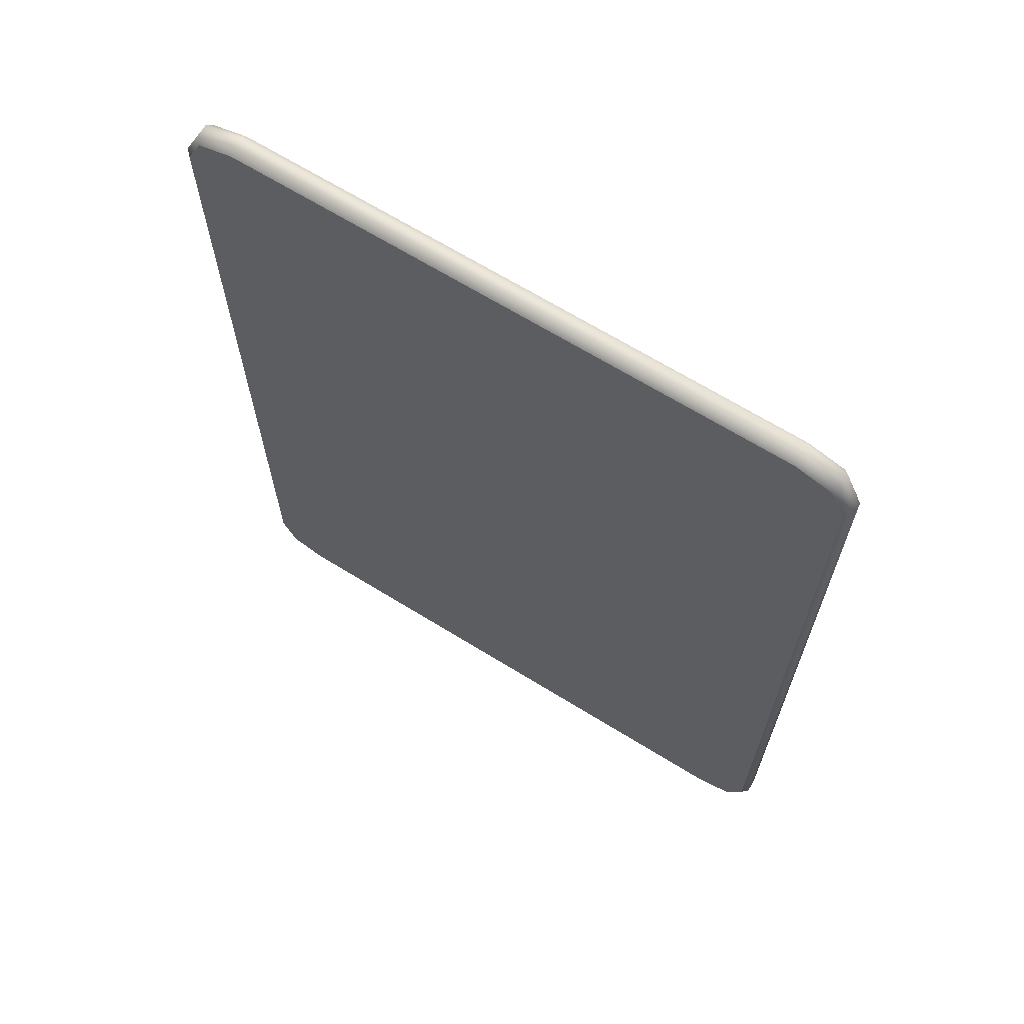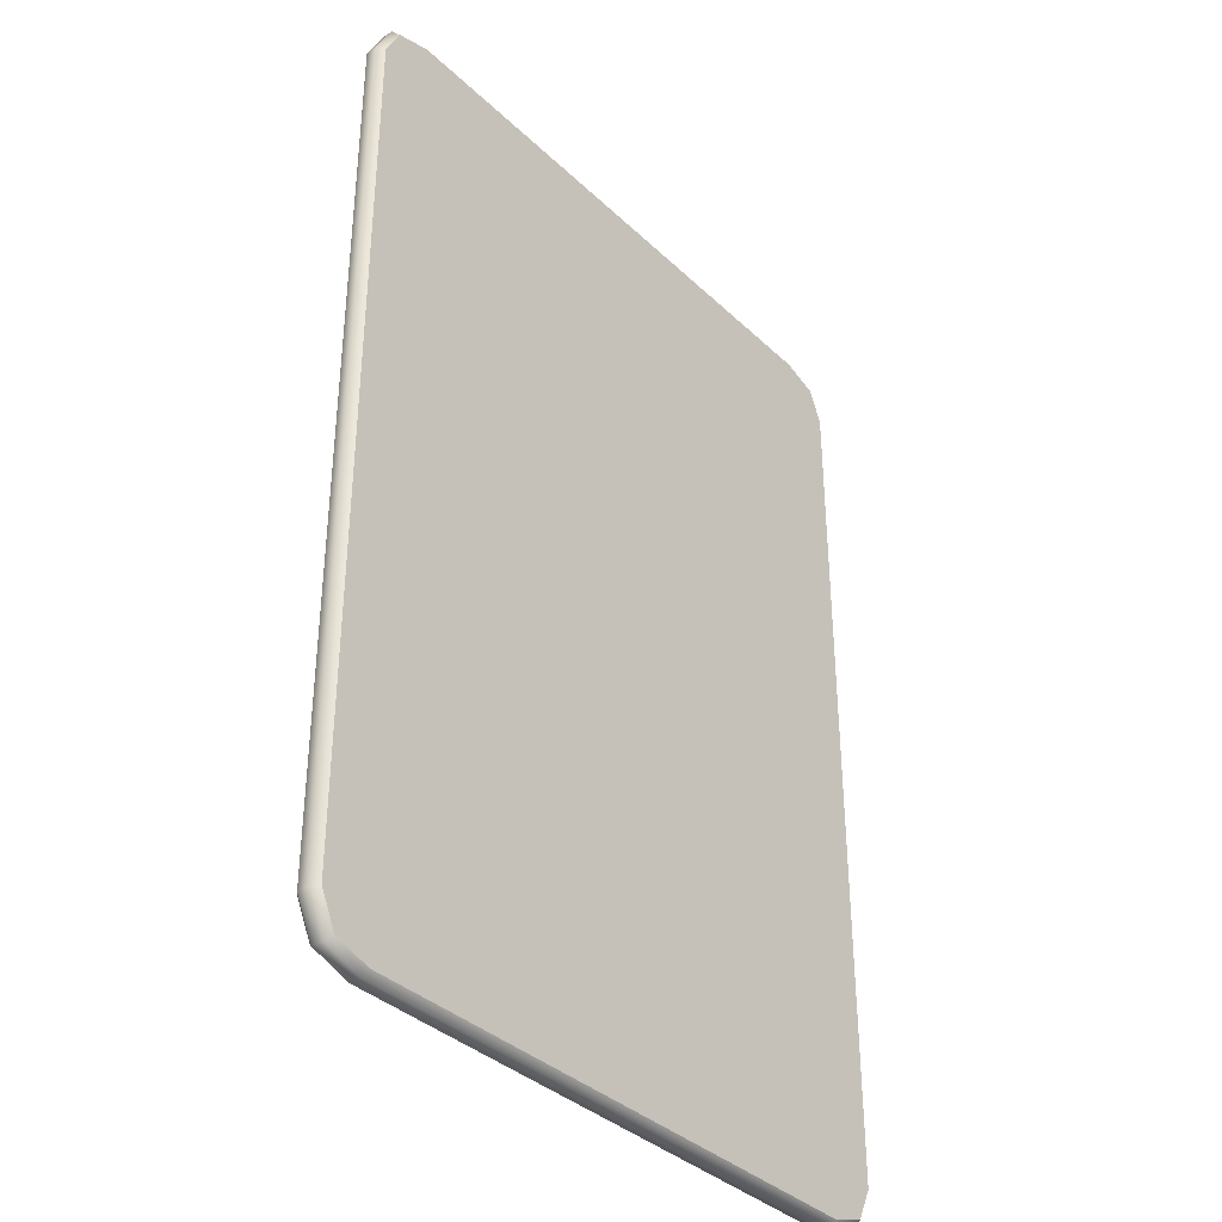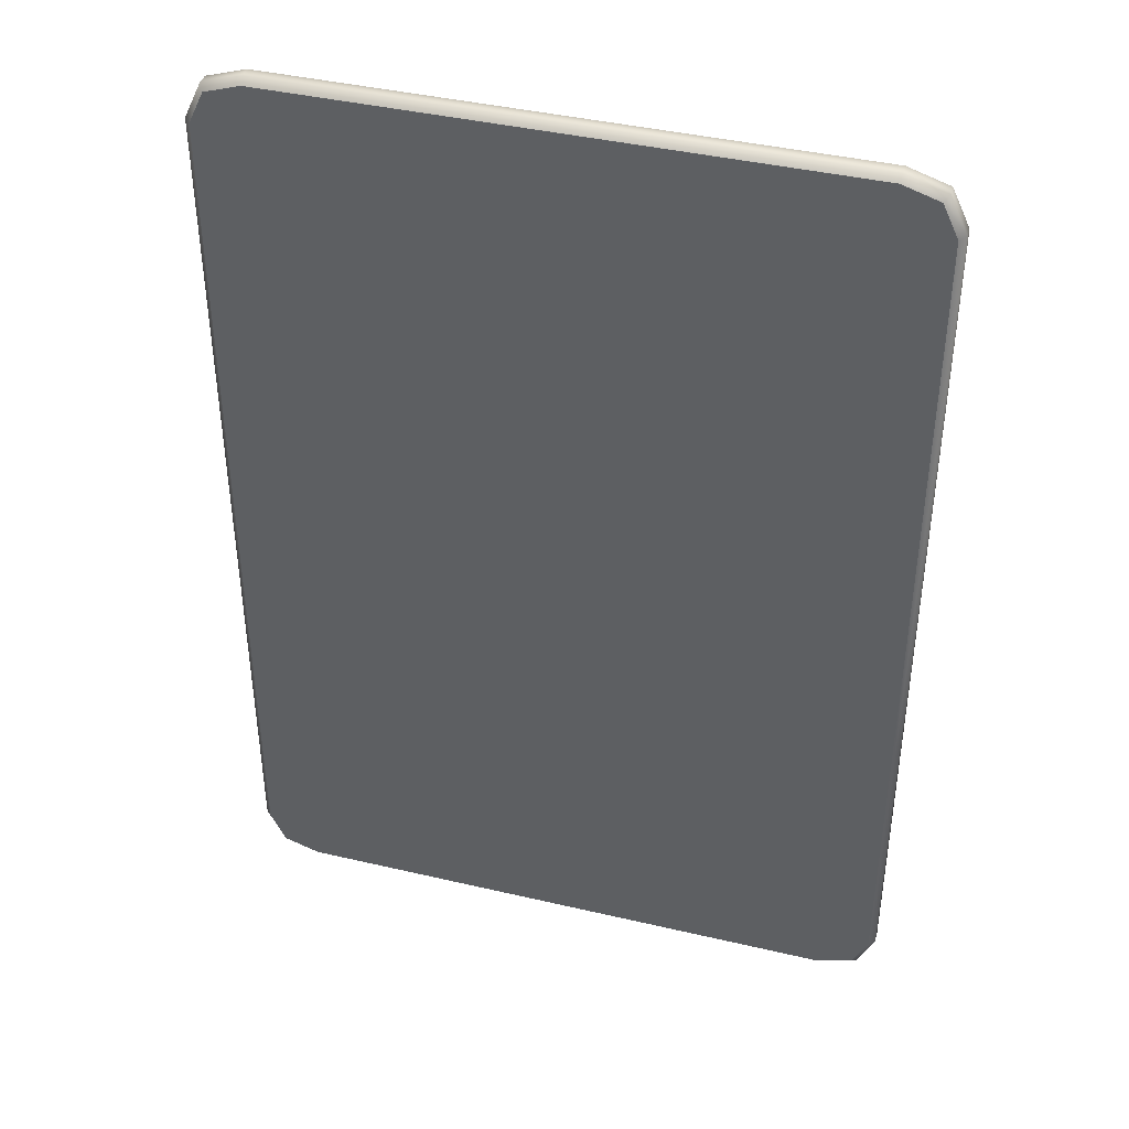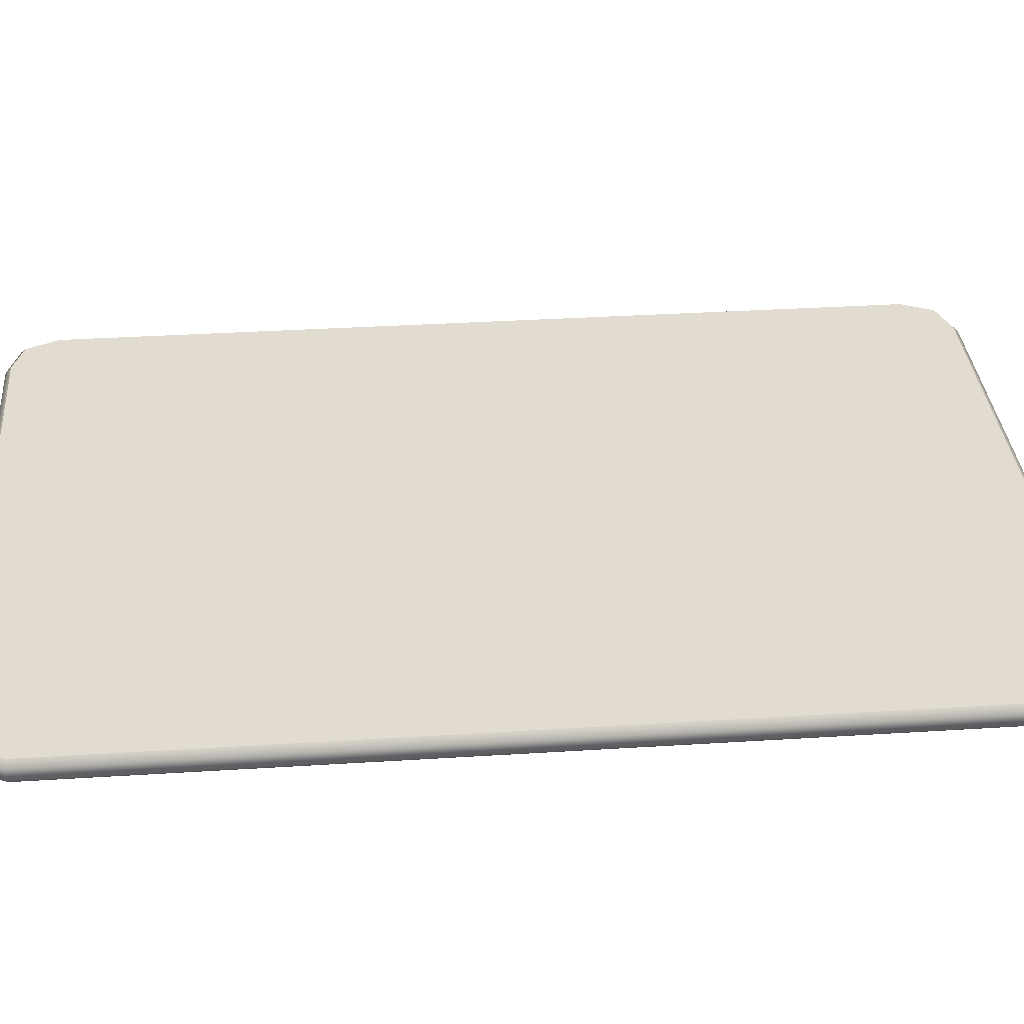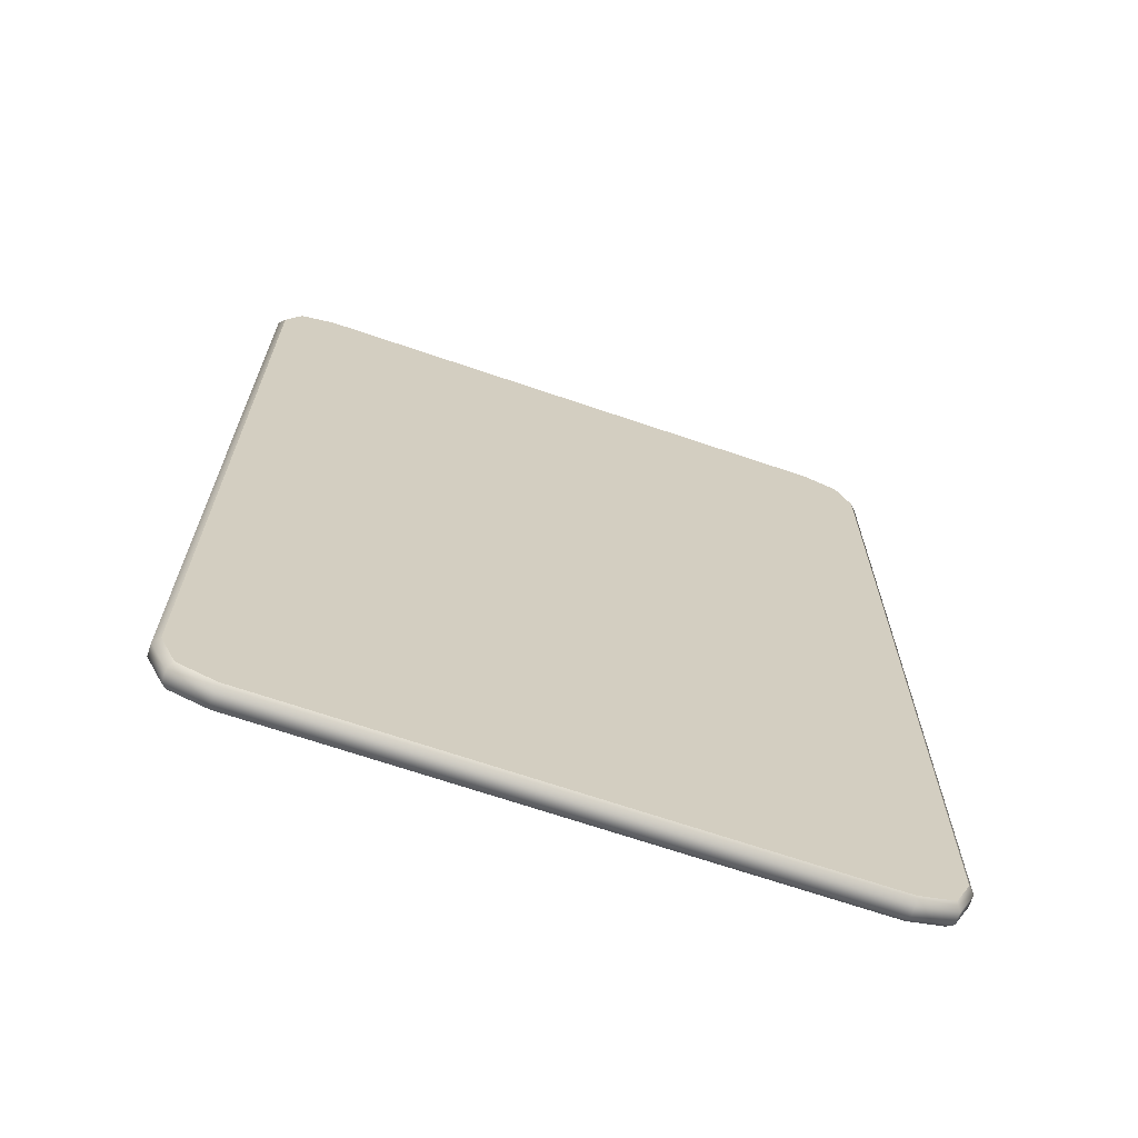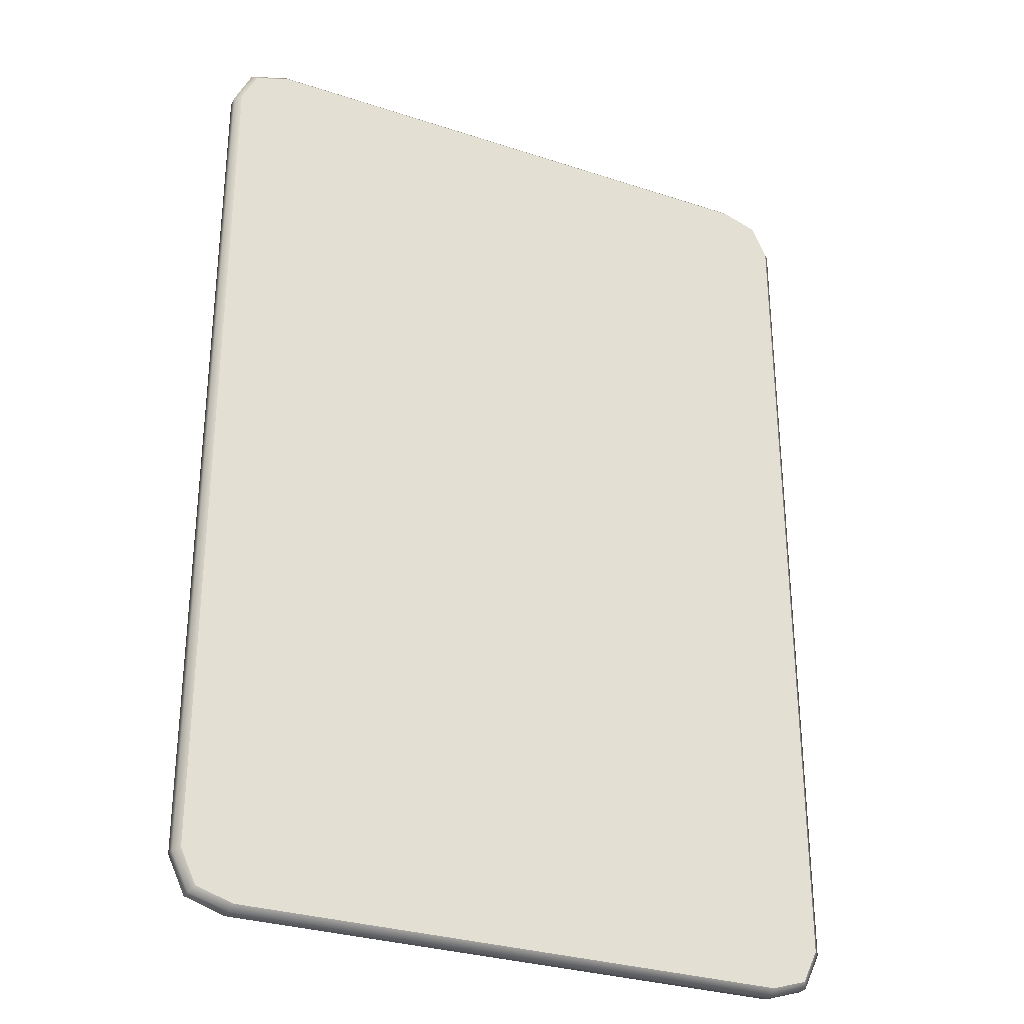
<metadata>
{"format":"obj","ext":"obj","renderer":"f3d","projection":"perspective","resolution":1024,"background":"white","views":[{"elev":67.5,"azim":-148.3,"up":"+Z"},{"elev":-36.6,"azim":-50.4,"up":"+Z"},{"elev":41.1,"azim":15.9,"up":"+Z"},{"elev":34.2,"azim":-94.9,"up":"+Y"},{"elev":-68.0,"azim":-18.9,"up":"+Z"},{"elev":-30.1,"azim":154.5,"up":"+Z"}]}
</metadata>
<code>
o CuttingBoard02_LOD0_Plane.005
v -0.1164 0 0.1945
v -0.1167 -0.002477 0.197
v -0.1374 0 0.1764
v -0.1399 -0.002477 0.177
v 0.1116 0 0.1945
v 0.112 -0.002477 0.197
v -0.1374 0 -0.1764
v -0.1399 -0.002477 -0.177
v -0.1374 -0.00978 0.1764
v -0.1167 -0.007303 0.197
v -0.1399 -0.007303 -0.177
v 0.112 -0.007303 -0.197
v 0.1263 -0.00978 0.1898
v -0.1328 -0.007303 -0.1919
v -0.1167 -0.007303 -0.197
v 0.1281 -0.007303 0.1919
v 0.1326 -0.00978 -0.1764
v 0.112 -0.007303 0.197
v 0.1351 -0.007303 0.177
v -0.1164 -0.00978 0.1945
v -0.1328 -0.007303 0.1919
v -0.1399 -0.007303 0.177
v 0.1326 -0.00978 0.1764
v 0.1351 -0.007303 -0.177
v 0.1116 -0.00978 0.1945
v 0.1281 -0.007303 -0.1919
v -0.131 0 0.1898
v -0.1328 -0.002477 0.1919
v 0.1351 -0.002477 0.177
v 0.1326 0 0.1764
v 0.1263 0 0.1898
v 0.1281 -0.002477 0.1919
v -0.1167 -0.002477 -0.197
v -0.1164 0 -0.1945
v -0.131 0 -0.1898
v -0.1328 -0.002477 -0.1919
v 0.1116 0 -0.1945
v 0.112 -0.002477 -0.197
v 0.1351 -0.002477 -0.177
v 0.1326 0 -0.1764
v 0.1263 0 -0.1898
v 0.1281 -0.002477 -0.1919
v -0.131 -0.00978 0.1898
v 0.1116 -0.00978 -0.1945
v 0.1263 -0.00978 -0.1898
v -0.1164 -0.00978 -0.1945
v -0.1374 -0.00978 -0.1764
v -0.131 -0.00978 -0.1898
v -0.1164 0 0.1945
v -0.1374 0 0.1764
v 0.1116 0 0.1945
v -0.1374 0 -0.1764
v -0.1374 -0.00978 0.1764
v 0.1263 -0.00978 0.1898
v 0.1326 -0.00978 -0.1764
v -0.1164 -0.00978 0.1945
v 0.1326 -0.00978 0.1764
v 0.1116 -0.00978 0.1945
v -0.131 0 0.1898
v 0.1326 0 0.1764
v 0.1263 0 0.1898
v -0.1164 0 -0.1945
v -0.131 0 -0.1898
v 0.1116 0 -0.1945
v 0.1326 0 -0.1764
v 0.1263 0 -0.1898
v -0.131 -0.00978 0.1898
v 0.1116 -0.00978 -0.1945
v 0.1263 -0.00978 -0.1898
v -0.1164 -0.00978 -0.1945
v -0.1374 -0.00978 -0.1764
v -0.131 -0.00978 -0.1898
f 26 39 24
f 21 4 22
f 28 10 2
f 15 38 12
f 10 6 2
f 36 11 8
f 19 39 29
f 11 4 8
f 16 6 18
f 19 32 16
f 12 42 26
f 14 33 15
f 4 7 8
f 6 1 2
f 43 10 21
f 13 18 25
f 13 19 16
f 45 24 17
f 48 15 46
f 48 11 14
f 9 11 47
f 43 22 9
f 37 33 34
f 35 33 36
f 31 29 30
f 30 39 40
f 41 39 42
f 41 38 37
f 45 12 26
f 44 15 12
f 18 20 25
f 19 17 24
f 35 8 7
f 27 4 28
f 27 2 1
f 31 6 32
f 57 56 53
f 50 51 60
f 26 42 39
f 21 28 4
f 28 21 10
f 15 33 38
f 10 18 6
f 36 14 11
f 19 24 39
f 11 22 4
f 16 32 6
f 19 29 32
f 12 38 42
f 14 36 33
f 4 3 7
f 6 5 1
f 43 20 10
f 13 16 18
f 13 23 19
f 45 26 24
f 48 14 15
f 48 47 11
f 9 22 11
f 43 21 22
f 37 38 33
f 35 34 33
f 31 32 29
f 30 29 39
f 41 40 39
f 41 42 38
f 45 44 12
f 44 46 15
f 18 10 20
f 19 23 17
f 35 36 8
f 27 3 4
f 27 28 2
f 31 5 6
f 72 70 71
f 70 68 71
f 68 69 55
f 55 57 53
f 57 54 58
f 56 57 58
f 56 67 53
f 53 71 55
f 55 71 68
f 66 64 65
f 64 62 65
f 62 63 52
f 52 50 60
f 50 59 49
f 51 50 49
f 51 61 60
f 60 65 52
f 52 65 62

</code>
